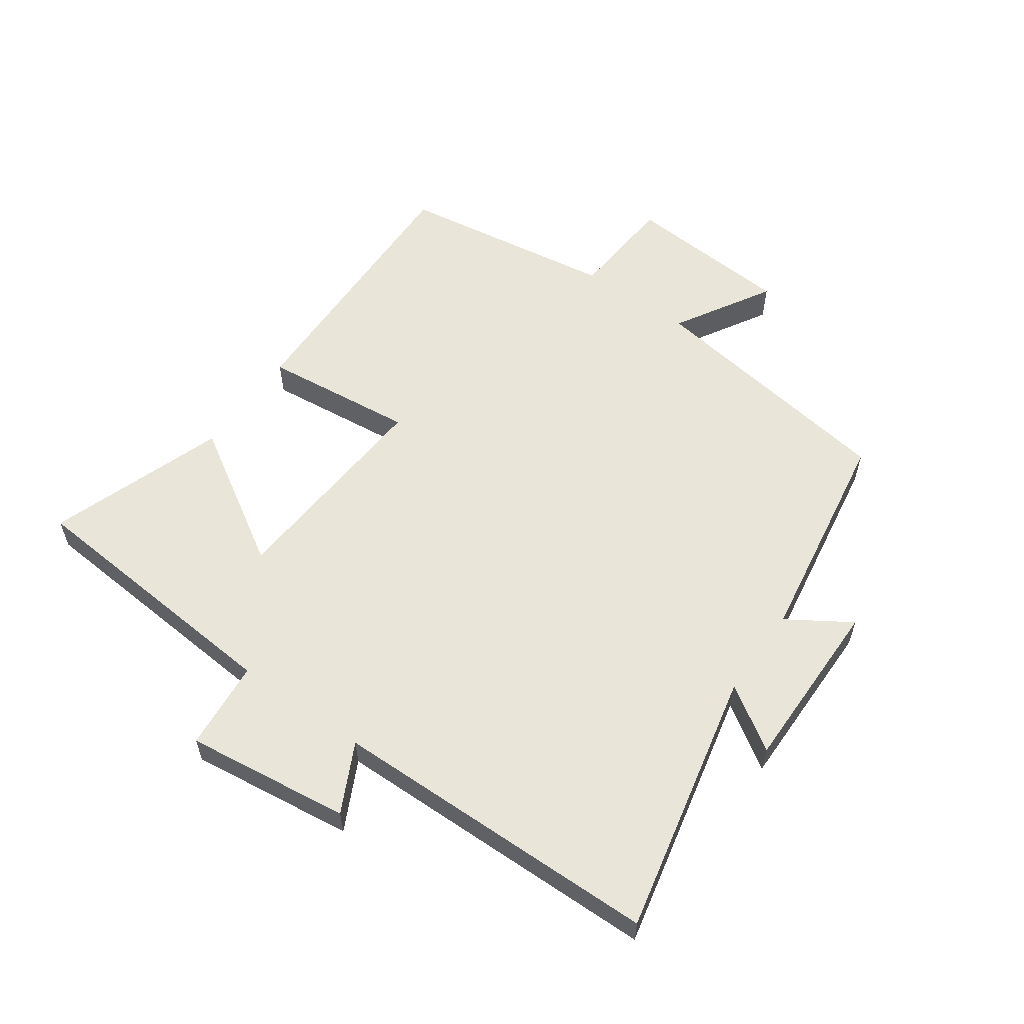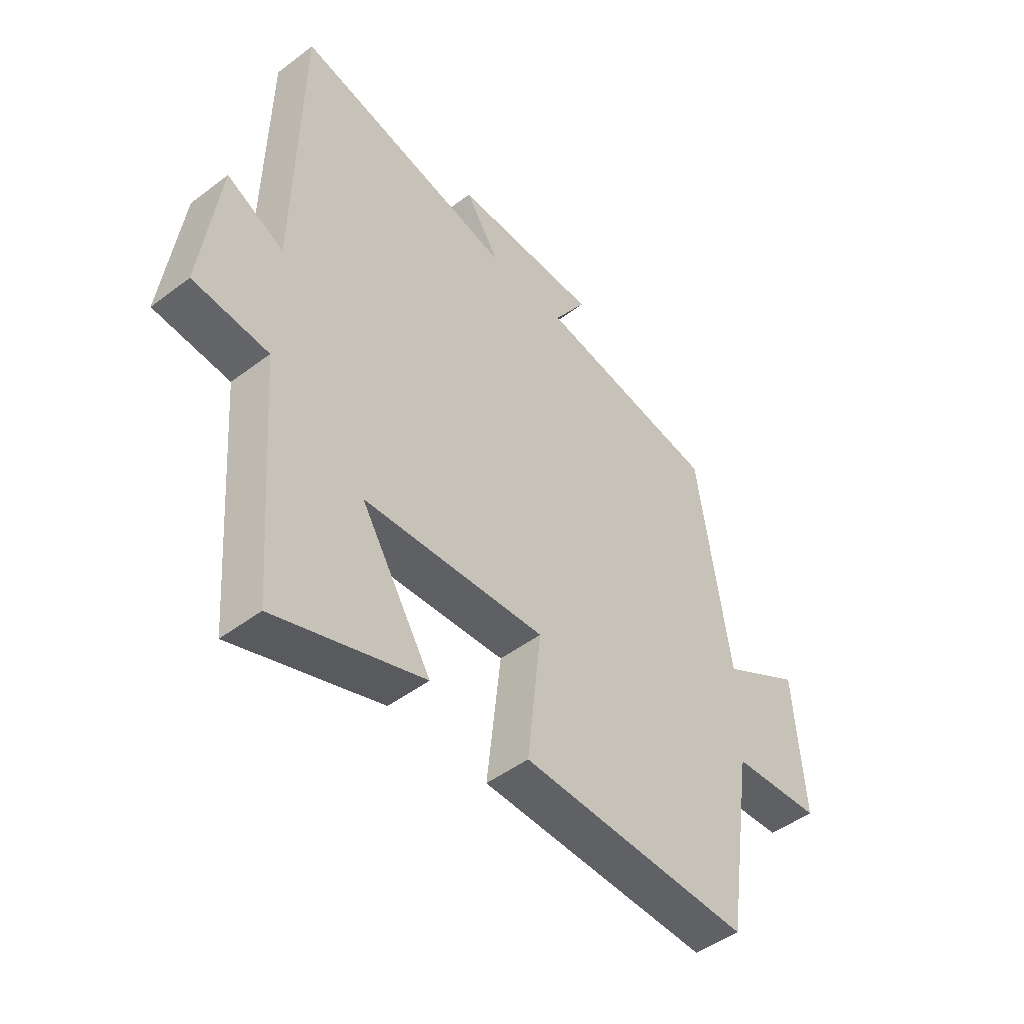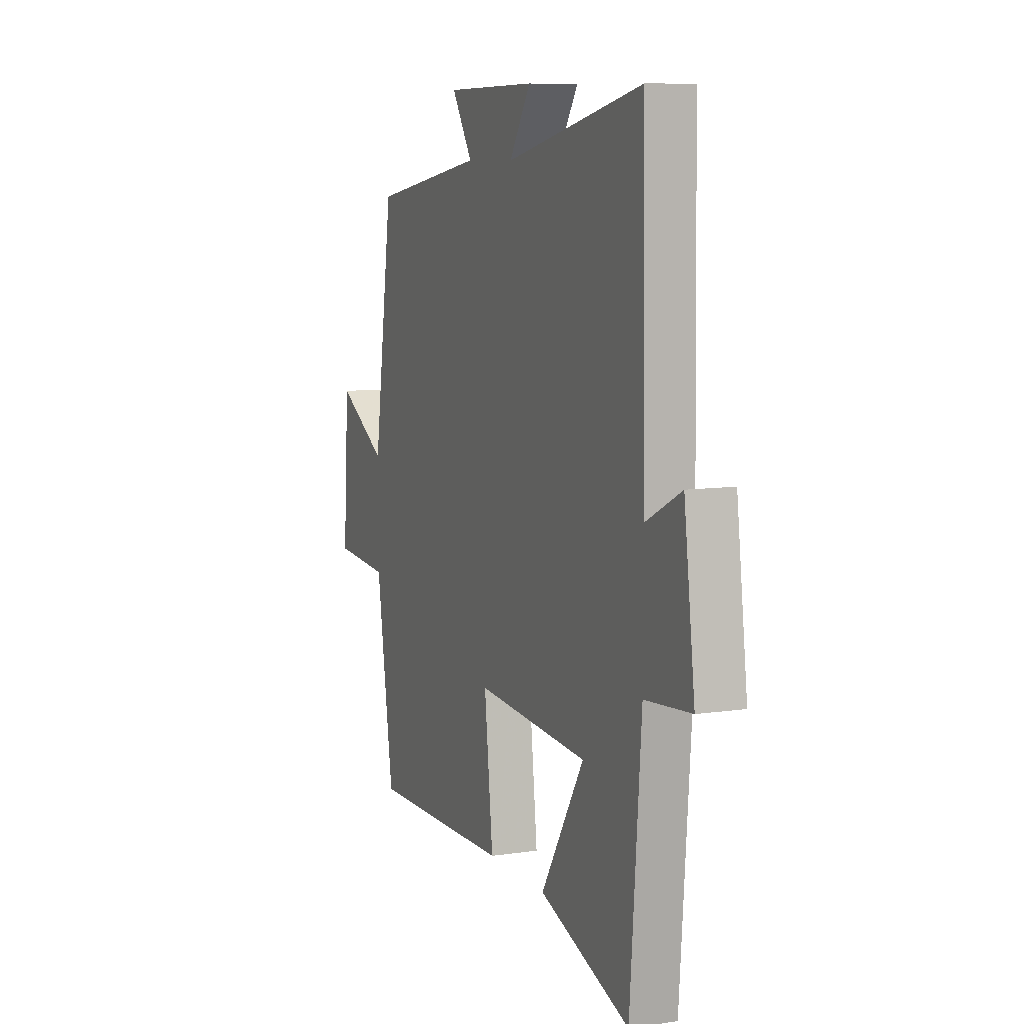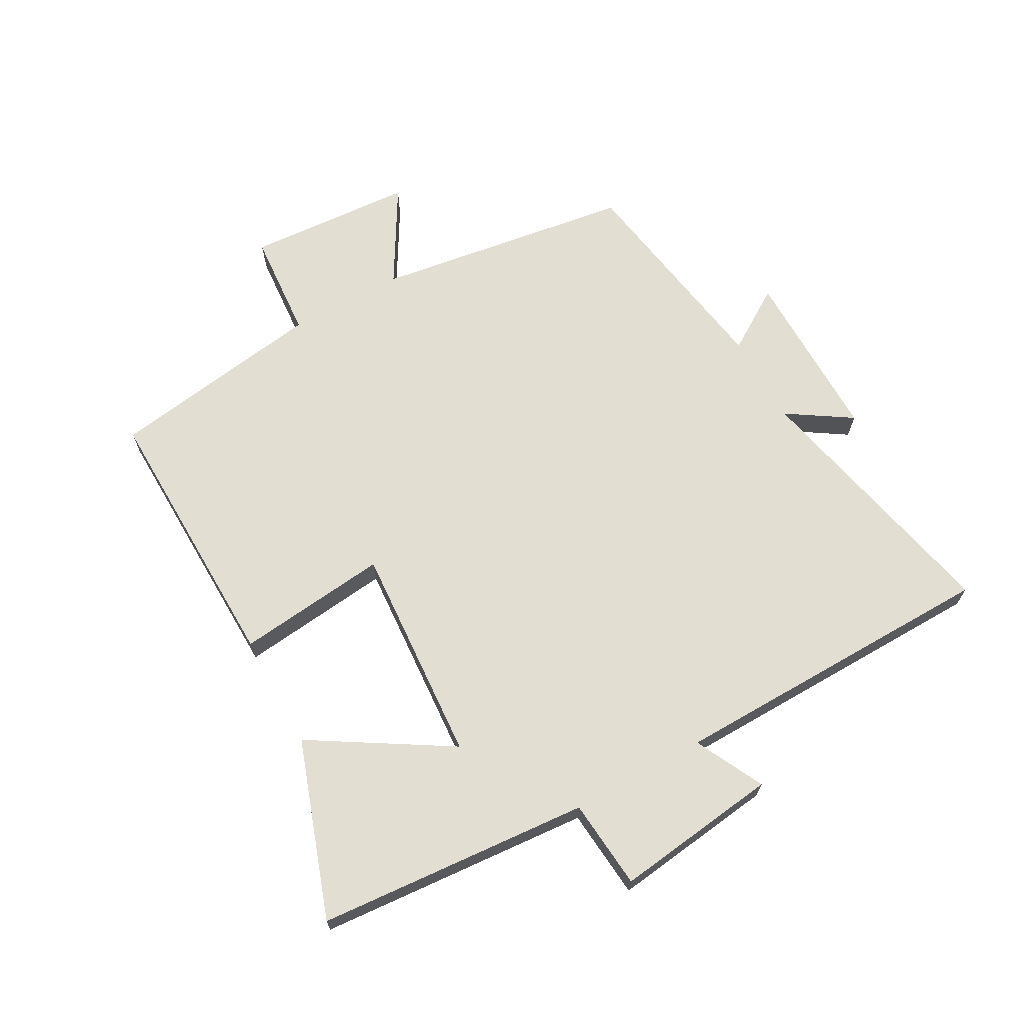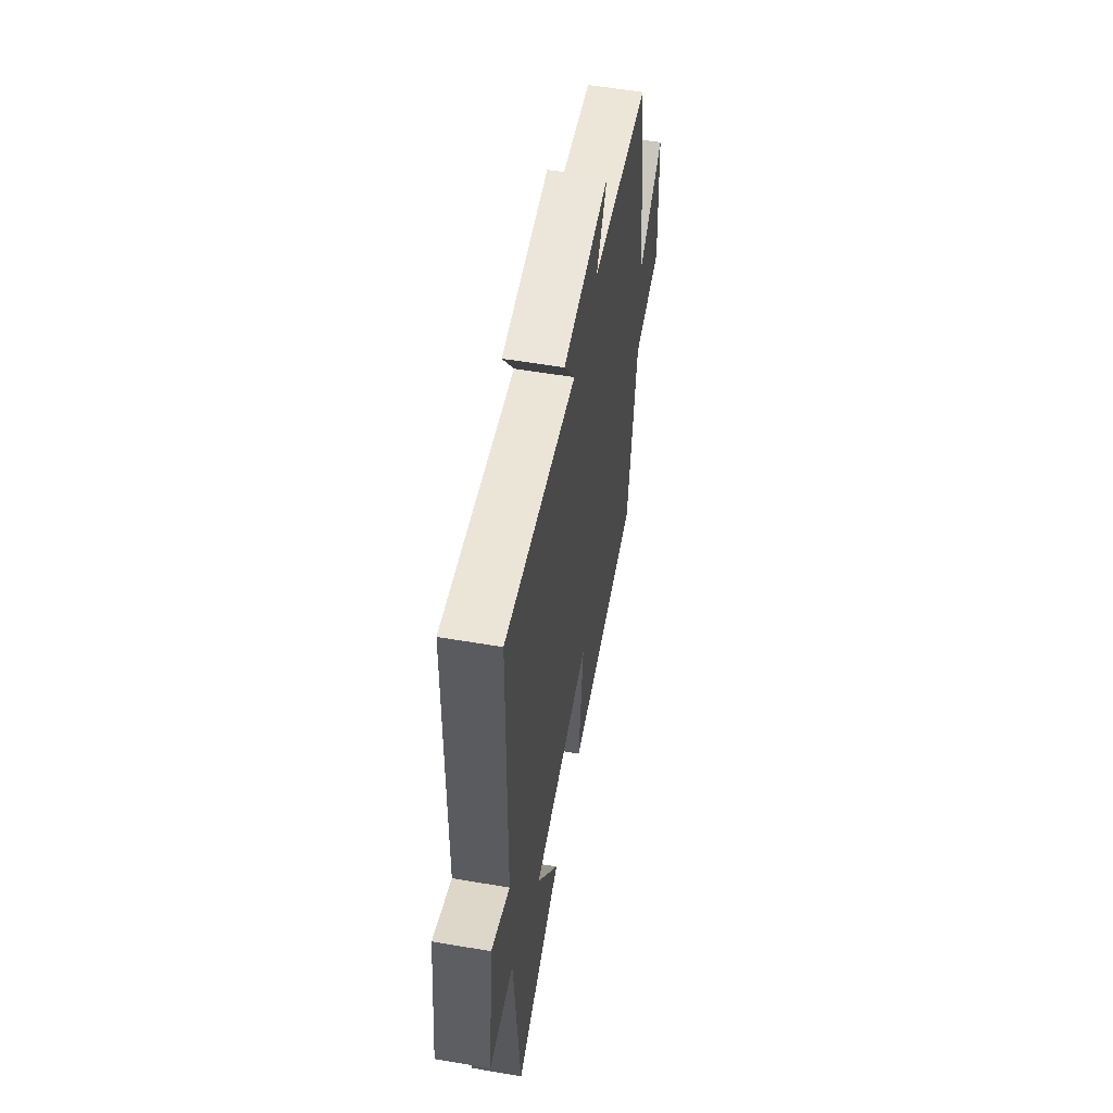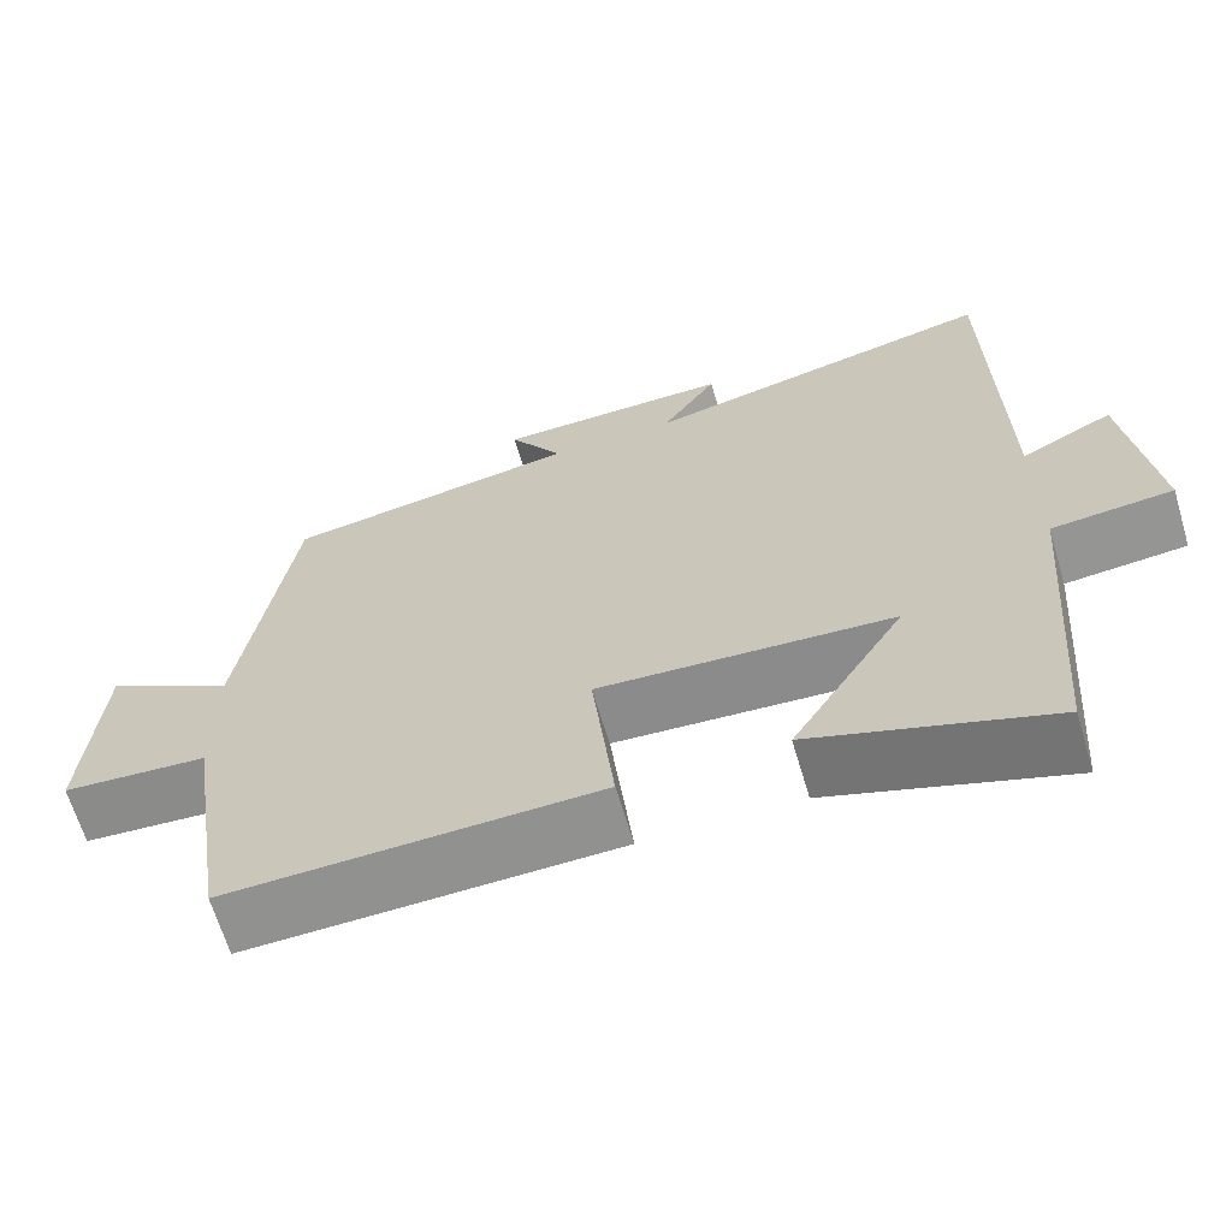
<metadata>
{"format":"obj","ext":"obj","renderer":"f3d","projection":"perspective","resolution":1024,"background":"white","views":[{"elev":58.1,"azim":-54.6,"up":"+Y"},{"elev":-48.0,"azim":-49.7,"up":"+Z"},{"elev":8.5,"azim":-112.2,"up":"+Z"},{"elev":67.6,"azim":-119.0,"up":"+Y"},{"elev":56.4,"azim":-79.9,"up":"+Z"},{"elev":-65.5,"azim":-163.4,"up":"+Z"}]}
</metadata>
<code>
v -0.466 0.07 -0.598
v -0.5 0.07 -0.16
v -0.644 0.07 -0.147
v -0.61 0.07 0.117
v -0.5 0.07 0.062
v -0.491 0.07 0.593
v -0.066 0.07 0.5
v -0.132 0.07 0.602
v 0.15 0.07 0.6
v 0.086 0.07 0.5
v 0.439 0.07 0.443
v 0.5 0.07 0.028
v 0.655 0.07 0.119
v 0.673 0.07 -0.149
v 0.5 0.07 -0.162
v 0.447 0.07 -0.51
v 0.005 0.07 -0.5
v 0.032 0.07 -0.256
v -0.318 0.07 -0.28
v -0.183 0.07 -0.5
v -0.466 0 -0.598
v -0.5 0 -0.16
v -0.644 0 -0.147
v -0.61 0 0.117
v -0.5 0 0.062
v -0.491 0 0.593
v -0.066 0 0.5
v -0.132 0 0.602
v 0.15 0 0.6
v 0.086 0 0.5
v 0.439 0 0.443
v 0.5 0 0.028
v 0.655 0 0.119
v 0.673 0 -0.149
v 0.5 0 -0.162
v 0.447 0 -0.51
v 0.005 0 -0.5
v 0.032 0 -0.256
v -0.318 0 -0.28
v -0.183 0 -0.5
f 19 20 1 2
f 18 19 2
f 15 16 17 18
f 15 18 2
f 12 13 14 15
f 15 2 3
f 12 15 3
f 11 12 3
f 10 11 3
f 7 8 9 10
f 7 10 3
f 5 6 7
f 5 7 3
f 3 4 5
f 22 21 40 39
f 22 39 38
f 38 37 36 35
f 22 38 35
f 35 34 33 32
f 23 22 35
f 23 35 32
f 23 32 31
f 23 31 30
f 30 29 28 27
f 23 30 27
f 27 26 25
f 23 27 25
f 25 24 23
f 1 21 22 2
f 2 22 23 3
f 3 23 24 4
f 4 24 25 5
f 5 25 26 6
f 6 26 27 7
f 7 27 28 8
f 8 28 29 9
f 9 29 30 10
f 10 30 31 11
f 11 31 32 12
f 12 32 33 13
f 13 33 34 14
f 14 34 35 15
f 15 35 36 16
f 16 36 37 17
f 17 37 38 18
f 18 38 39 19
f 19 39 40 20
f 20 40 21 1

</code>
